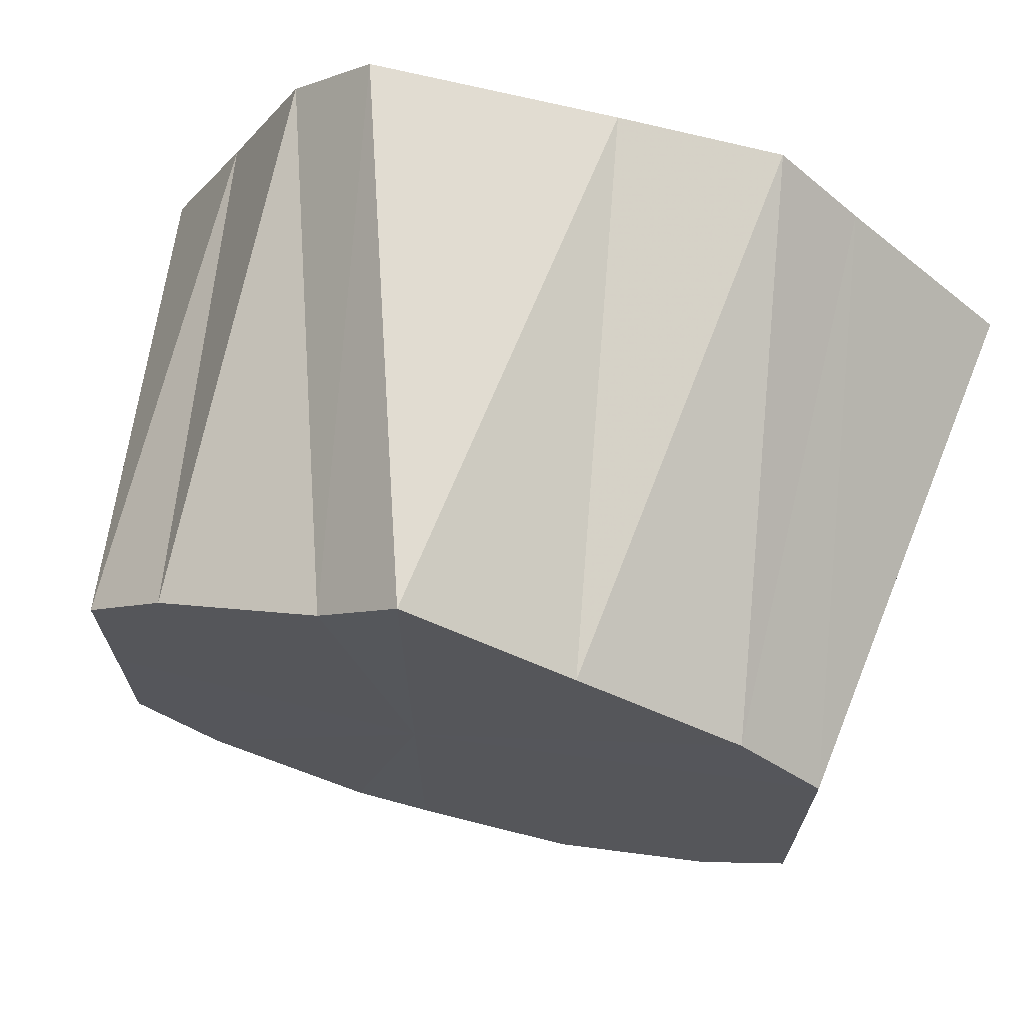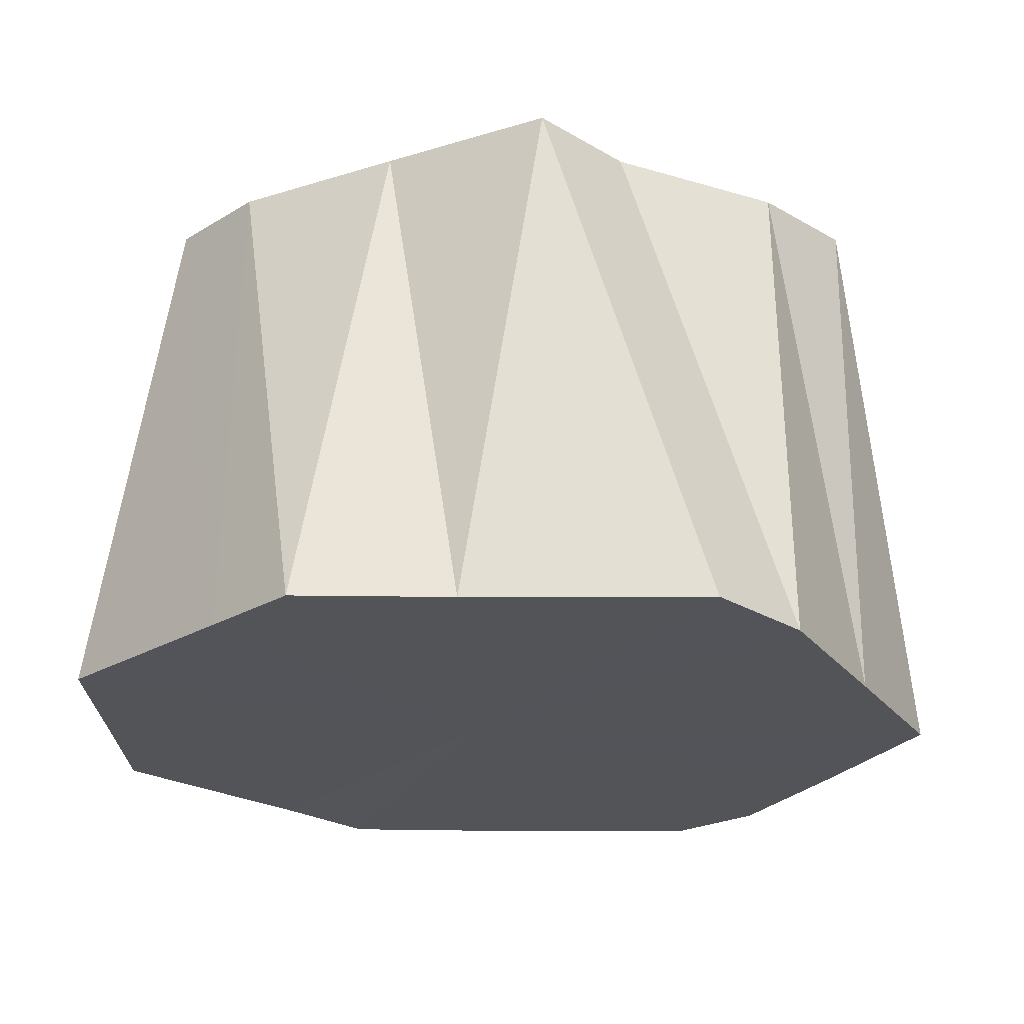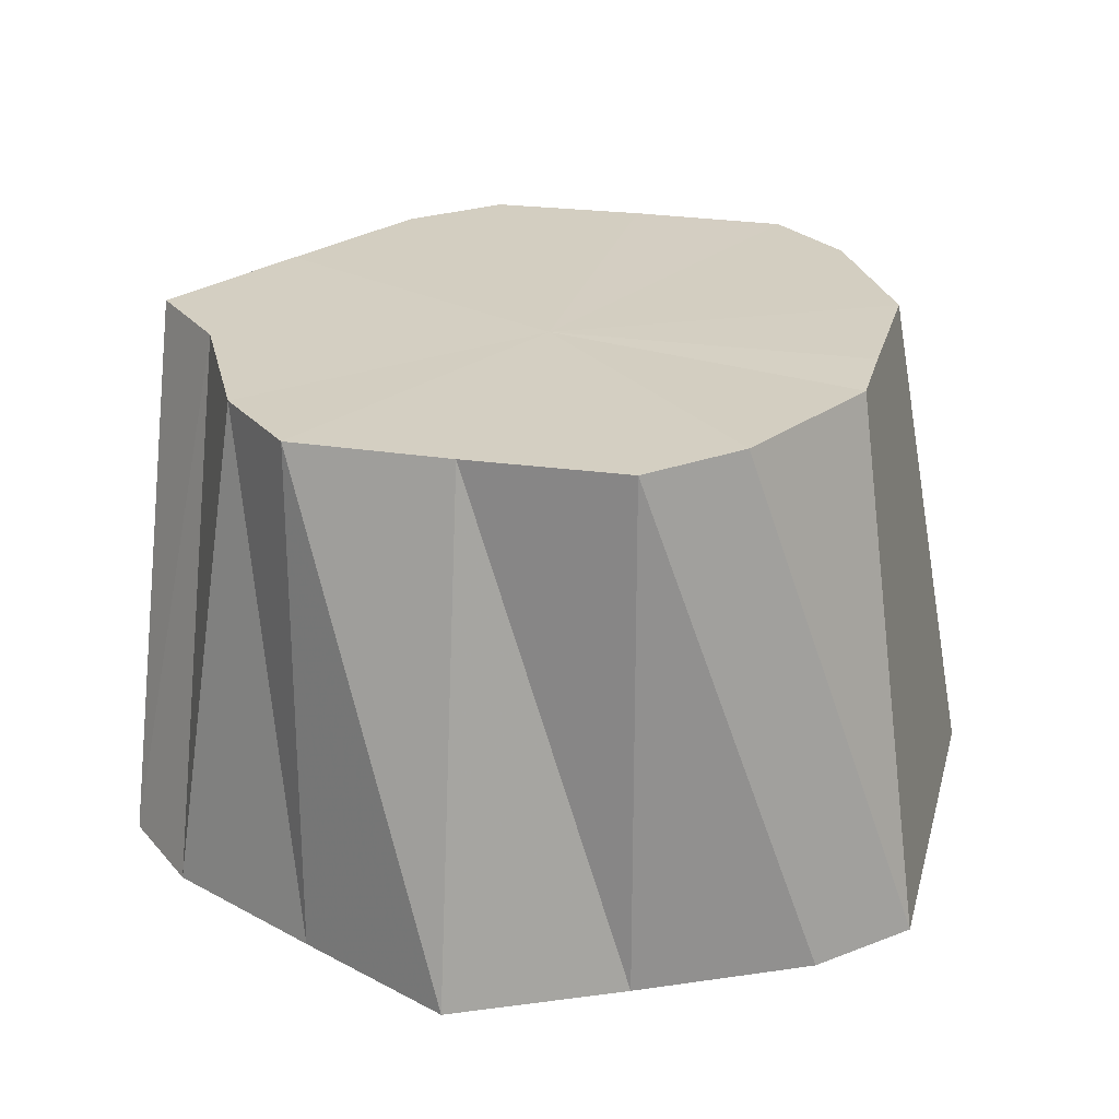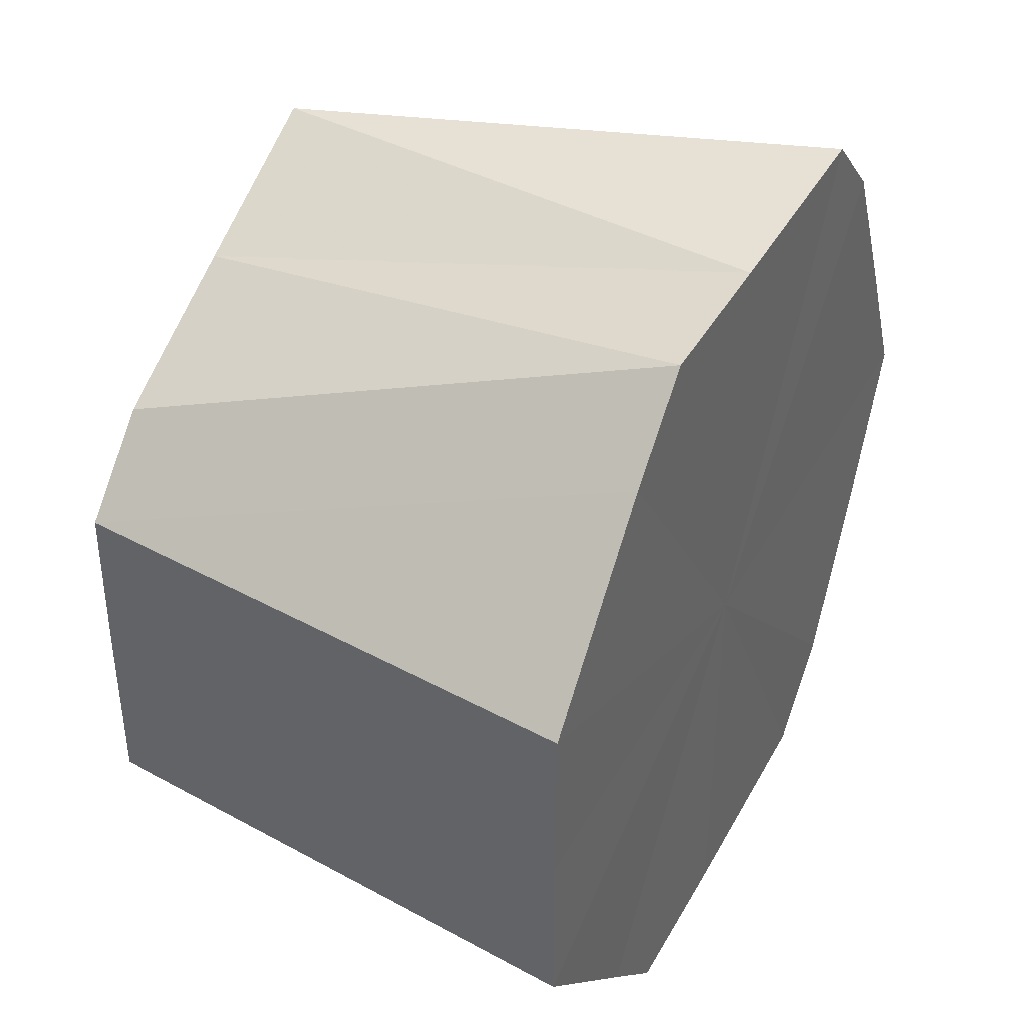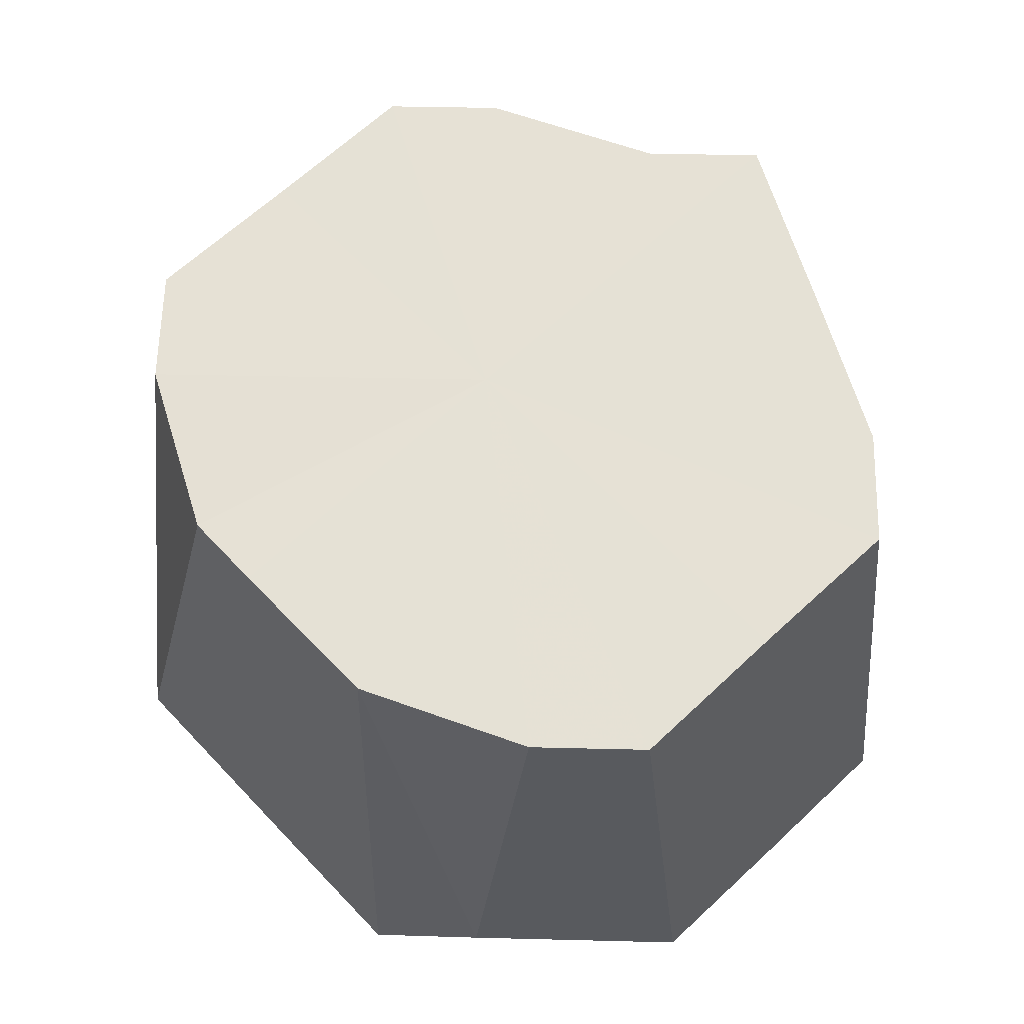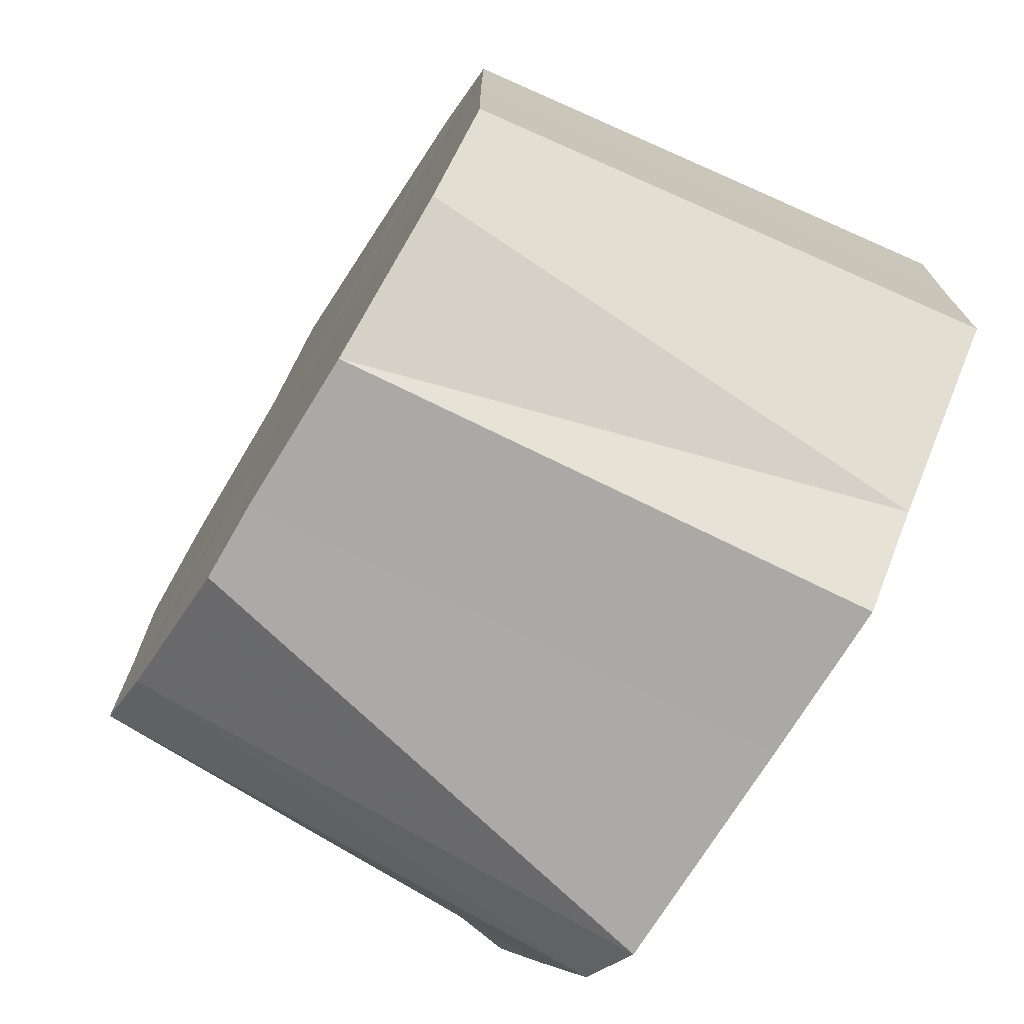
<metadata>
{"format":"obj","ext":"obj","renderer":"f3d","projection":"perspective","resolution":1024,"background":"white","views":[{"elev":69.0,"azim":13.4,"up":"+Y"},{"elev":-23.5,"azim":-178.6,"up":"+Z"},{"elev":24.5,"azim":-75.9,"up":"+Z"},{"elev":39.4,"azim":115.4,"up":"+Y"},{"elev":65.3,"azim":46.6,"up":"+Z"},{"elev":-72.8,"azim":57.5,"up":"+Y"}]}
</metadata>
<code>
o 26609
v 2223 1875 6.512
v 2223 1875 6.512
v 2223 1875 6.577
v 2223 1875 6.512
v 2223 1875 6.577
v 2223 1875 6.512
v 2223 1875 6.577
v 2223 1875 6.512
v 2223 1875 6.577
v 2223 1875 6.512
v 2223 1875 6.576
v 2223 1875 6.511
v 2223 1875 6.576
v 2223 1875 6.511
v 2223 1875 6.576
v 2223 1875 6.511
v 2223 1875 6.576
v 2223 1875 6.511
v 2223 1875 6.576
v 2223 1875 6.511
v 2223 1875 6.575
v 2223 1875 6.511
v 2223 1875 6.575
v 2223 1875 6.511
v 2223 1875 6.575
v 2223 1875 6.511
v 2223 1875 6.576
v 2223 1875 6.511
v 2223 1875 6.576
v 2223 1875 6.511
v 2223 1875 6.576
v 2223 1875 6.511
v 2223 1875 6.512
v 2223 1875 6.576
v 2223 1875 6.577
v 2223 1875 6.512
v 2223 1875 6.576
v 2223 1875 6.576
v 2223 1875 6.577
v 2223 1875 6.577
v 2223 1875 6.577
v 2223 1875 6.577
v 2223 1875 6.577
v 2223 1875 6.576
v 2223 1875 6.576
v 2223 1875 6.576
v 2223 1875 6.575
v 2223 1875 6.576
v 2223 1875 6.575
v 2223 1875 6.575
v 2223 1875 6.576
v 2223 1875 6.576
v 2223 1875 6.512
v 2223 1875 6.577
v 2223 1875 6.577
v 2223 1875 6.512
v 2223 1875 6.577
v 2223 1875 6.512
v 2223 1875 6.577
v 2223 1875 6.512
v 2223 1875 6.577
v 2223 1875 6.512
v 2223 1875 6.576
v 2223 1875 6.512
v 2223 1875 6.576
v 2223 1875 6.511
v 2223 1875 6.576
v 2223 1875 6.511
v 2223 1875 6.576
v 2223 1875 6.576
v 2223 1875 6.511
v 2223 1875 6.576
v 2223 1875 6.576
v 2223 1875 6.511
v 2223 1875 6.575
v 2223 1875 6.511
v 2223 1875 6.575
v 2223 1875 6.511
v 2223 1875 6.575
v 2223 1875 6.511
v 2223 1875 6.576
v 2223 1875 6.512
v 2223 1875 6.511
v 2223 1875 6.512
v 2223 1875 6.512
v 2223 1875 6.512
v 2223 1875 6.512
v 2223 1875 6.512
v 2223 1875 6.511
v 2223 1875 6.512
v 2223 1875 6.511
v 2223 1875 6.511
v 2223 1875 6.511
v 2223 1875 6.511
v 2223 1875 6.511
v 2223 1875 6.511
v 2223 1875 6.511
v 2223 1875 6.511
f 1 2 3
f 2 4 5
f 6 1 7
f 8 6 9
f 10 8 11
f 12 10 13
f 14 12 15
f 16 15 17
f 18 14 17
f 17 15 19
f 20 18 21
f 22 20 23
f 24 22 25
f 26 24 27
f 28 26 29
f 30 29 31
f 32 28 31
f 31 29 19
f 33 32 34
f 4 33 35
f 36 34 35
f 35 34 19
f 37 38 19
f 39 40 19
f 41 39 19
f 42 41 19
f 43 42 19
f 44 43 19
f 45 44 19
f 46 45 19
f 47 48 19
f 49 47 19
f 50 49 19
f 51 50 19
f 52 51 19
f 53 54 55
f 56 57 54
f 58 55 59
f 60 59 61
f 62 61 63
f 64 63 65
f 66 65 67
f 68 69 70
f 71 72 73
f 74 75 72
f 76 77 75
f 78 79 77
f 80 81 79
f 82 83 84
f 84 83 85
f 86 83 82
f 85 83 87
f 88 83 86
f 87 83 89
f 90 83 88
f 89 83 91
f 92 83 90
f 91 83 93
f 94 83 92
f 93 83 95
f 96 83 94
f 95 83 97
f 98 83 96
f 97 83 98

</code>
